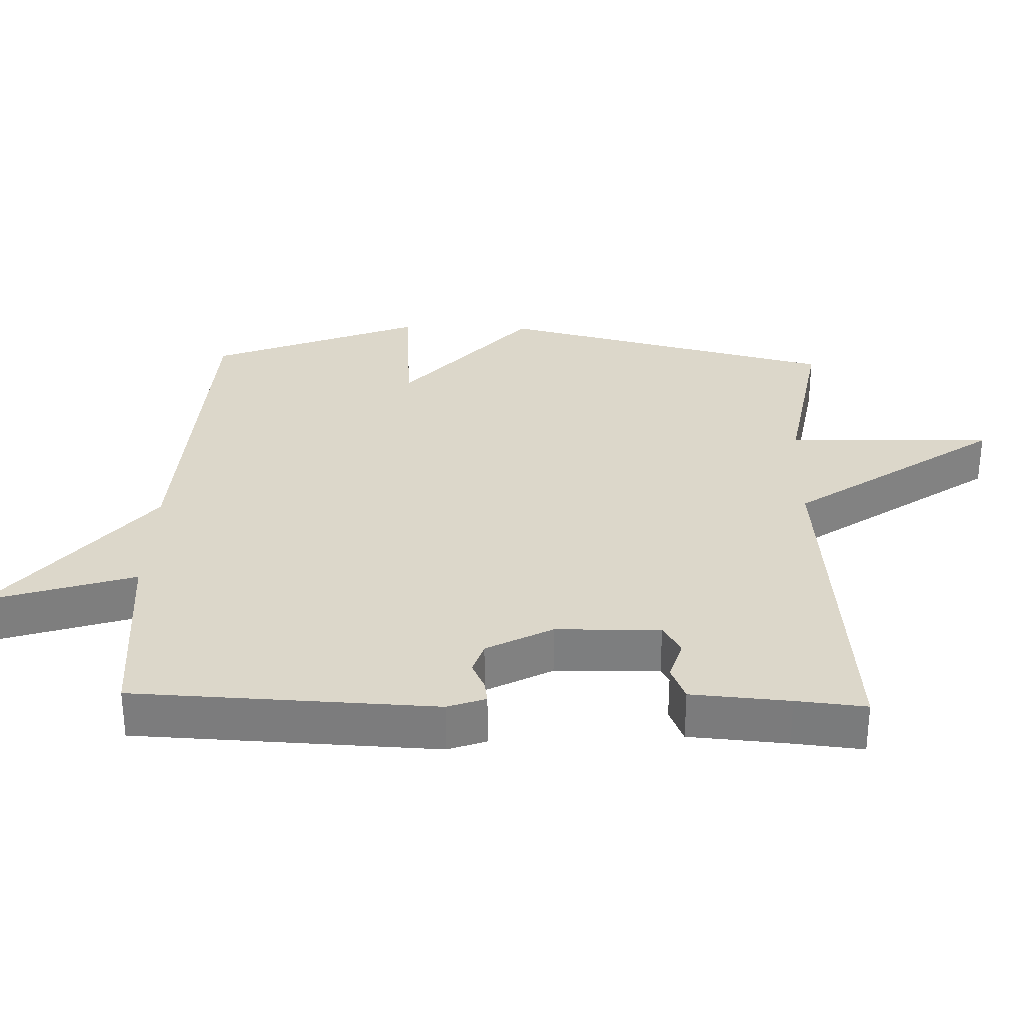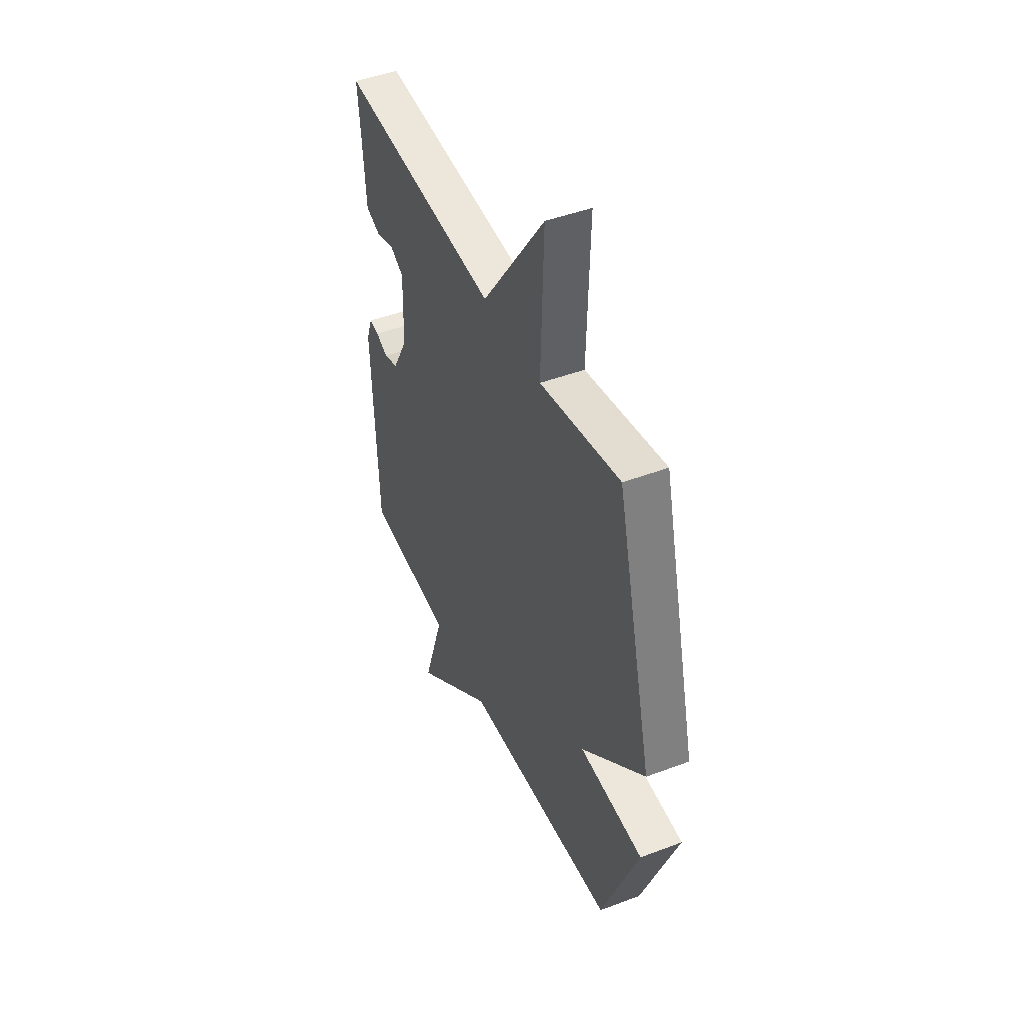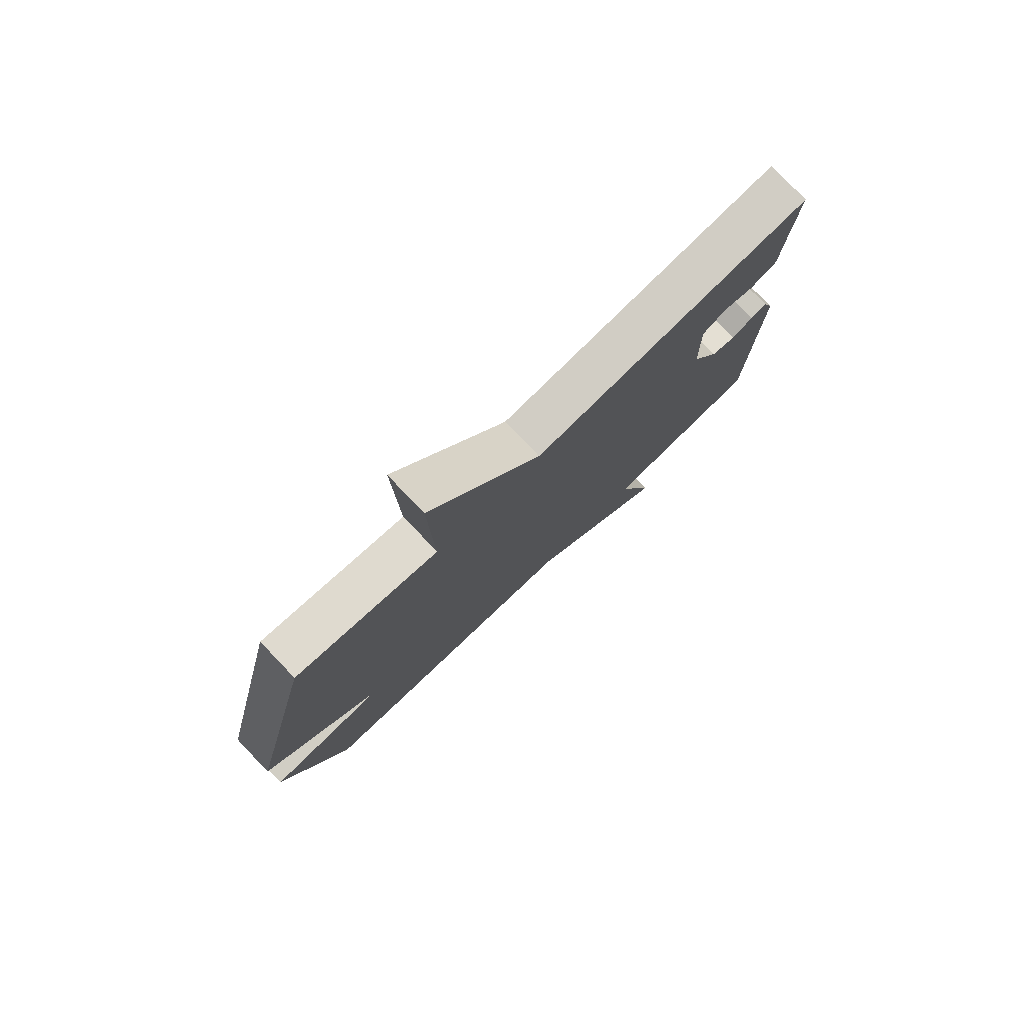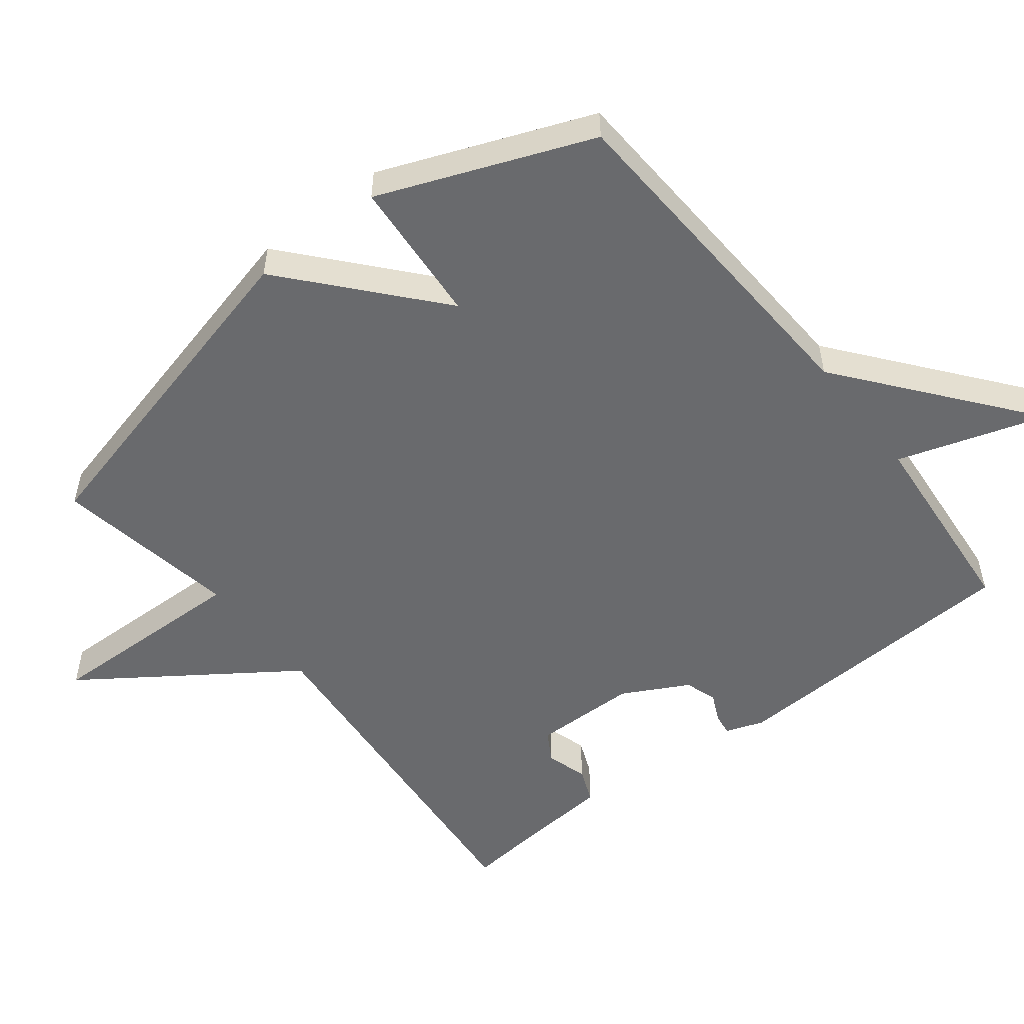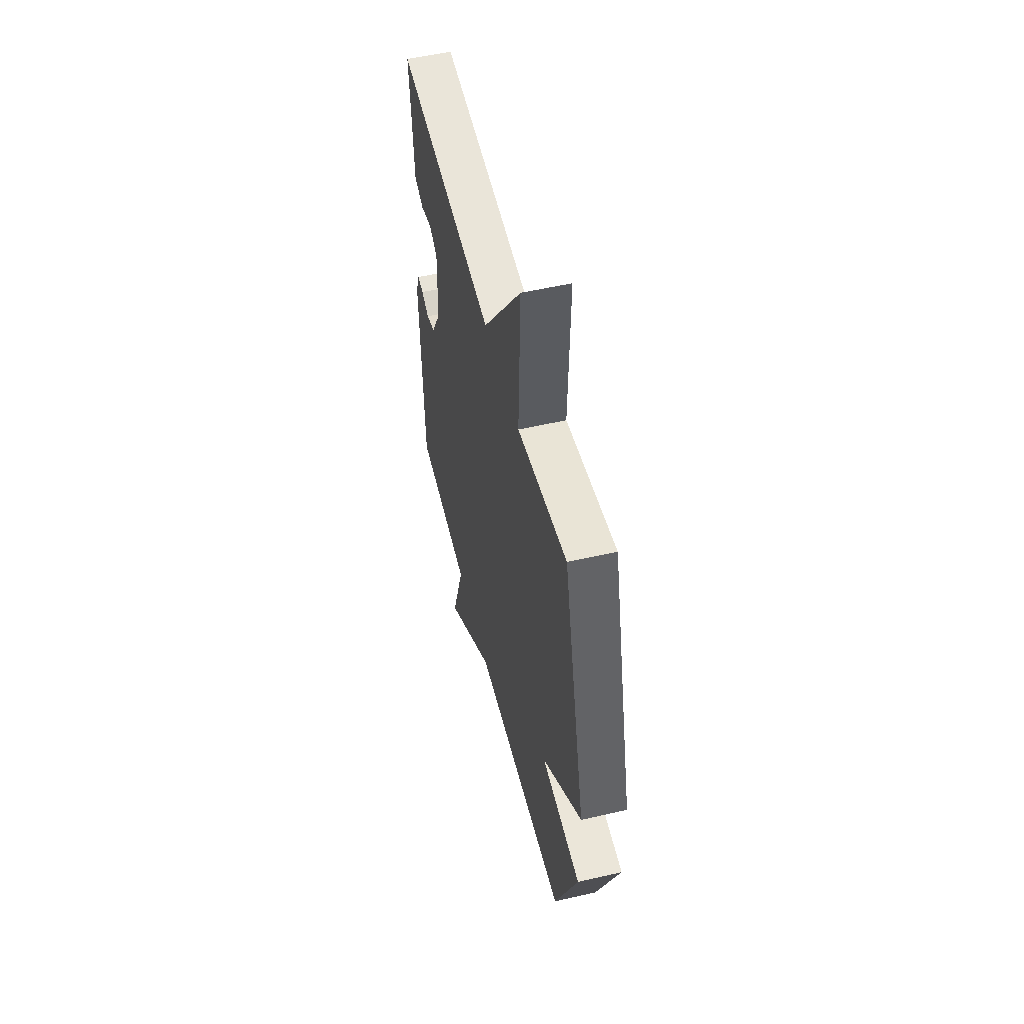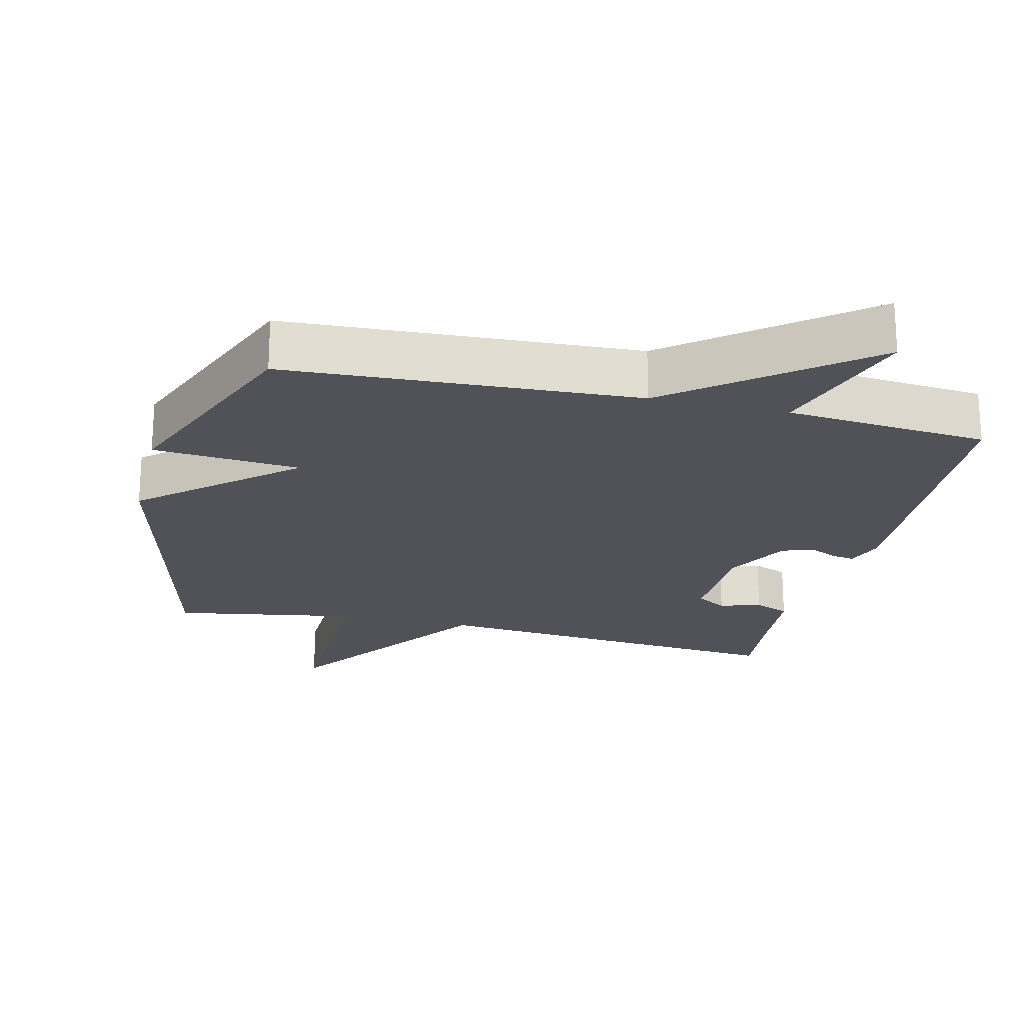
<metadata>
{"format":"obj","ext":"obj","renderer":"f3d","projection":"perspective","resolution":1024,"background":"white","views":[{"elev":30.6,"azim":-88.2,"up":"+Y"},{"elev":45.8,"azim":66.5,"up":"+Z"},{"elev":78.3,"azim":136.2,"up":"+Z"},{"elev":-53.1,"azim":128.2,"up":"+Y"},{"elev":53.8,"azim":76.2,"up":"+Z"},{"elev":-21.5,"azim":166.5,"up":"+Y"}]}
</metadata>
<code>
v 0.5 0.07 0.5
v 0.622 0.07 0.006
v 0.41 0.07 -0.177
v 0.622 0.07 -0.194
v 0.5 0.07 -0.5
v -0.008 0.07 -0.526
v -0.277 0.07 -0.739
v -0.208 0.07 -0.526
v -0.5 0.07 -0.5
v -0.518 0.07 -0.064
v -0.498 0.07 -0.009
v -0.466 0.07 -0.014
v -0.425 0.07 -0.033
v -0.378 0.07 -0.018
v -0.327 0.07 0.077
v -0.324 0.07 0.228
v -0.368 0.07 0.254
v -0.428 0.07 0.236
v -0.479 0.07 0.257
v -0.49 0.07 0.399
v -0.5 0.07 0.5
v 0.032 0.07 0.454
v 0.241 0.07 0.752
v 0.232 0.07 0.454
v 0.5 0 0.5
v 0.622 0 0.006
v 0.41 0 -0.177
v 0.622 0 -0.194
v 0.5 0 -0.5
v -0.008 0 -0.526
v -0.277 0 -0.739
v -0.208 0 -0.526
v -0.5 0 -0.5
v -0.518 0 -0.064
v -0.498 0 -0.009
v -0.466 0 -0.014
v -0.425 0 -0.033
v -0.378 0 -0.018
v -0.327 0 0.077
v -0.324 0 0.228
v -0.368 0 0.254
v -0.428 0 0.236
v -0.479 0 0.257
v -0.49 0 0.399
v -0.5 0 0.5
v 0.032 0 0.454
v 0.241 0 0.752
v 0.232 0 0.454
f 22 23 24
f 20 21 22
f 20 22 24
f 19 20 24
f 18 19 24
f 17 18 24
f 1 2 3
f 24 1 3
f 17 24 3
f 16 17 3
f 11 12 13
f 10 11 13
f 9 10 13
f 8 9 13
f 8 13 14
f 6 7 8
f 5 6 8
f 4 5 8
f 3 4 8
f 15 16 3 8
f 8 14 15
f 48 47 46
f 46 45 44
f 48 46 44
f 48 44 43
f 48 43 42
f 48 42 41
f 27 26 25
f 27 25 48
f 27 48 41
f 27 41 40
f 37 36 35
f 37 35 34
f 37 34 33
f 37 33 32
f 38 37 32
f 32 31 30
f 32 30 29
f 32 29 28
f 32 28 27
f 32 27 40 39
f 39 38 32
f 1 25 26 2
f 2 26 27 3
f 3 27 28 4
f 4 28 29 5
f 5 29 30 6
f 6 30 31 7
f 7 31 32 8
f 8 32 33 9
f 9 33 34 10
f 10 34 35 11
f 11 35 36 12
f 12 36 37 13
f 13 37 38 14
f 14 38 39 15
f 15 39 40 16
f 16 40 41 17
f 17 41 42 18
f 18 42 43 19
f 19 43 44 20
f 20 44 45 21
f 21 45 46 22
f 22 46 47 23
f 23 47 48 24
f 24 48 25 1

</code>
